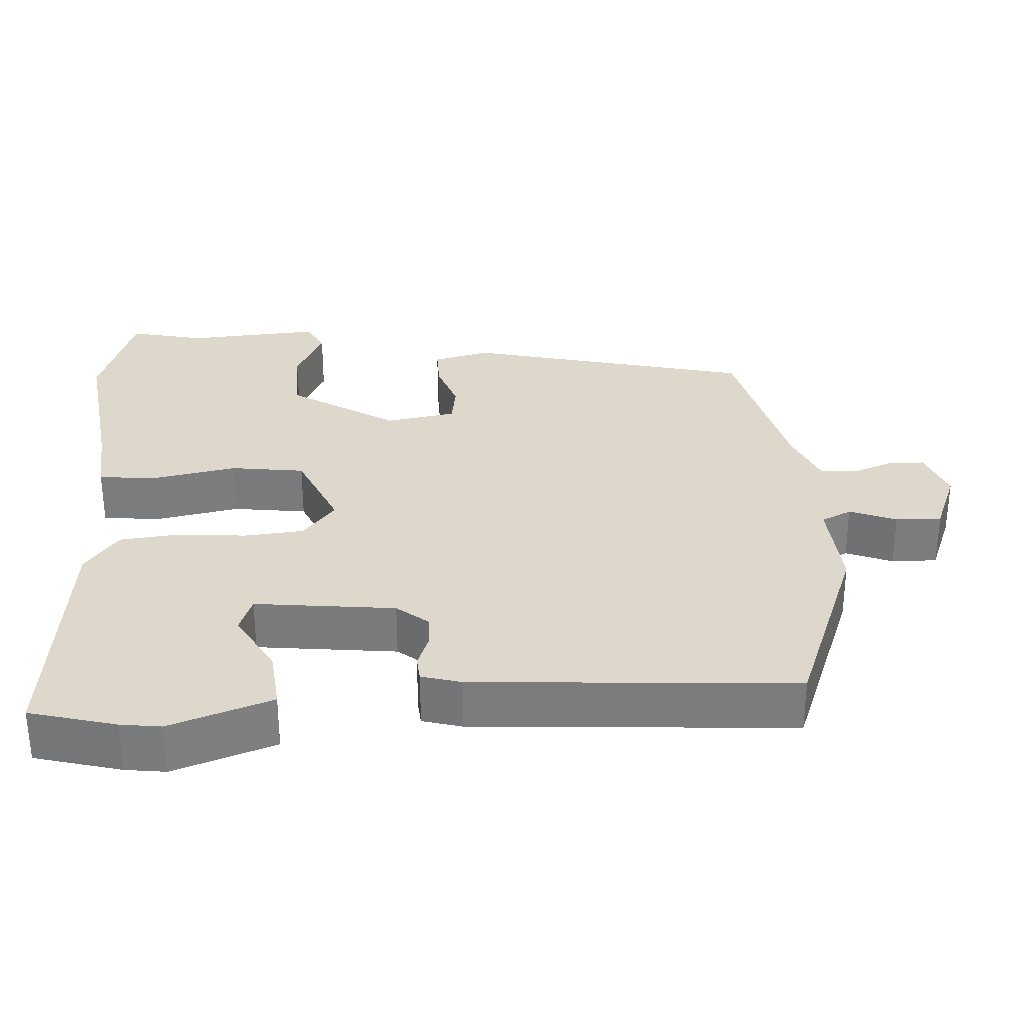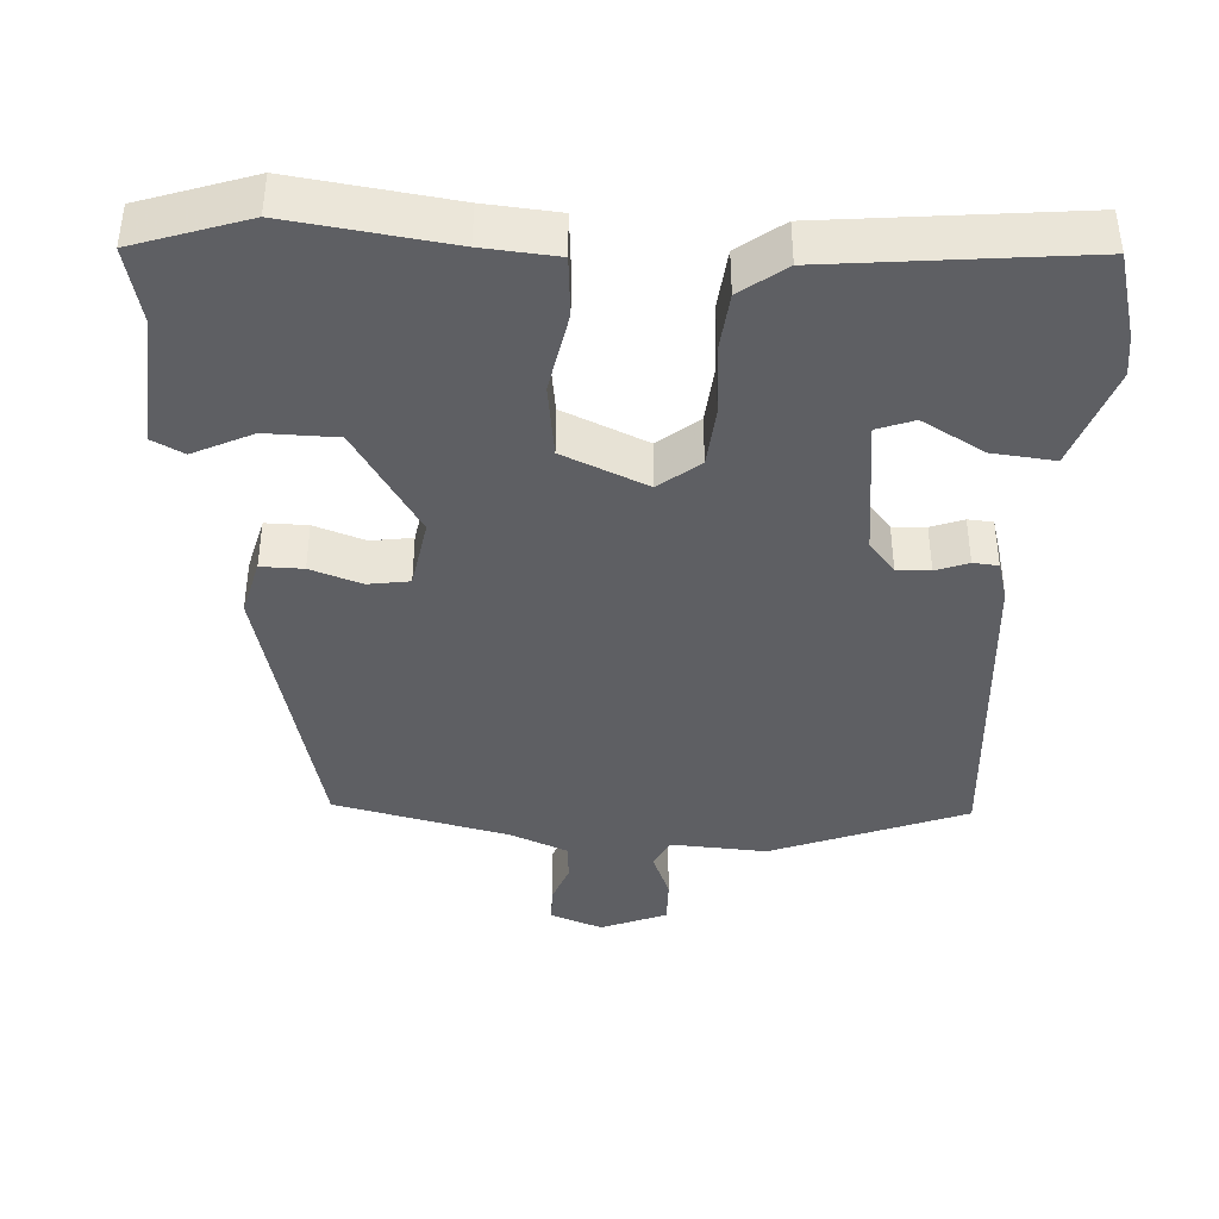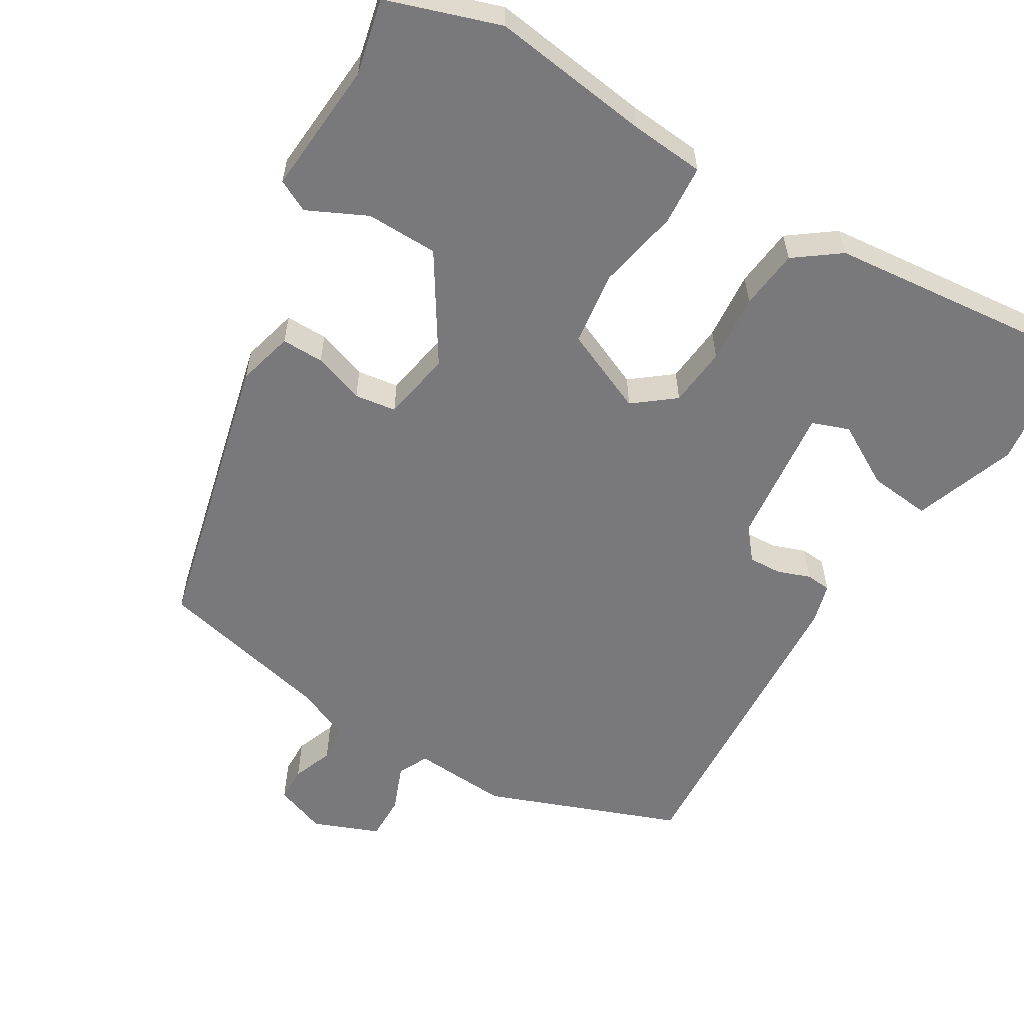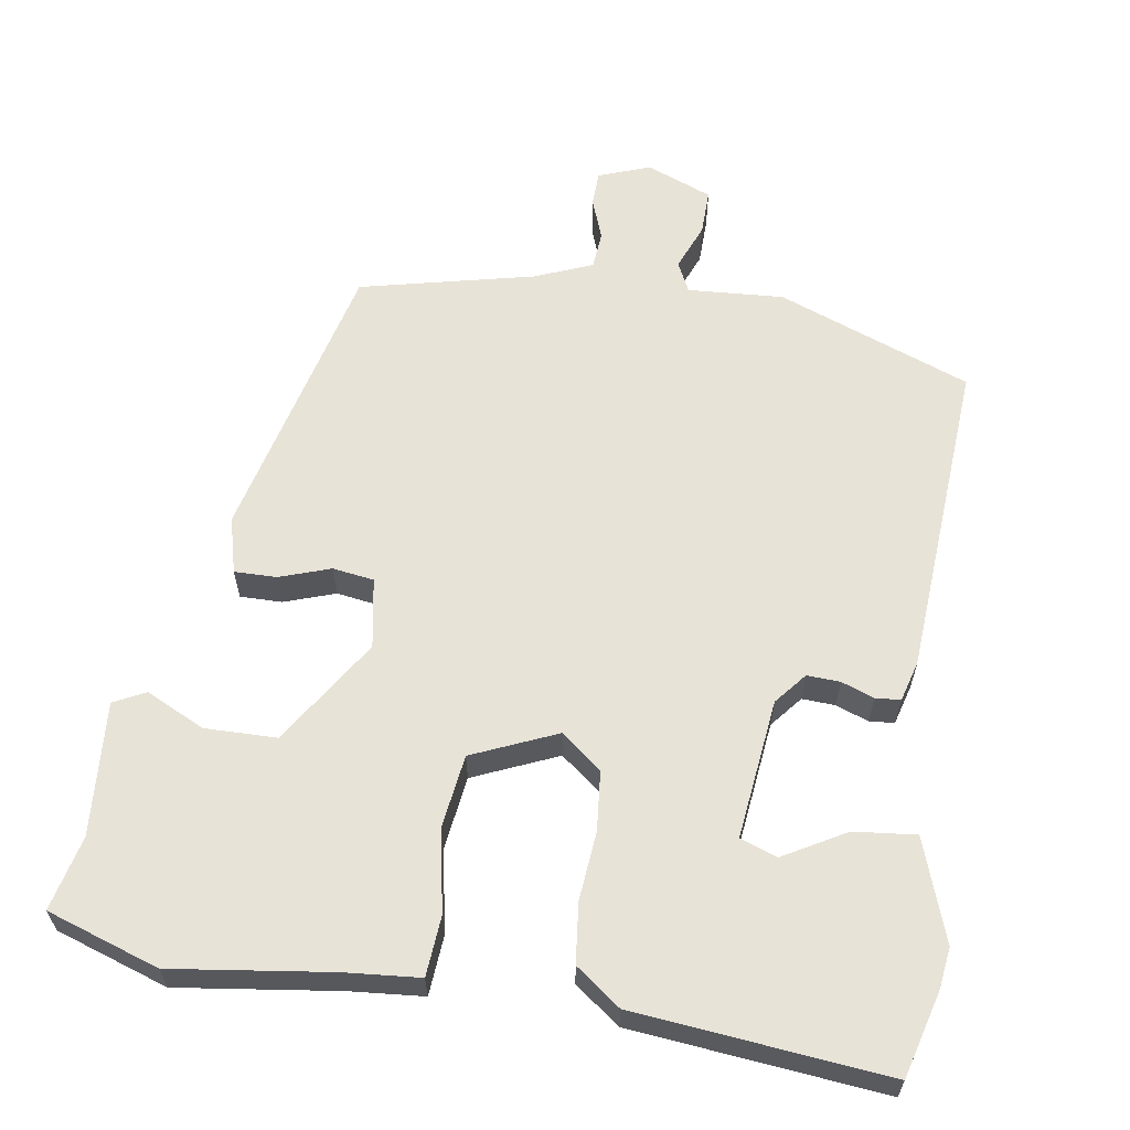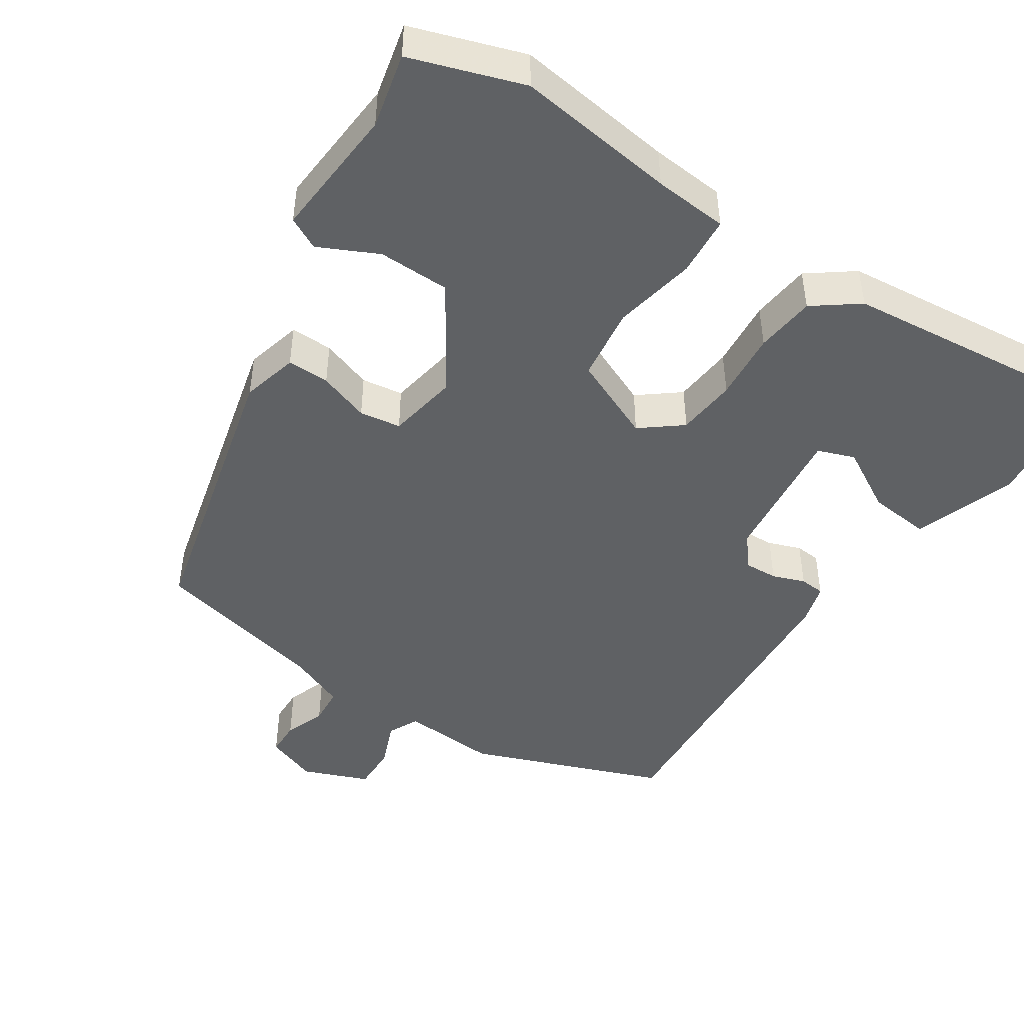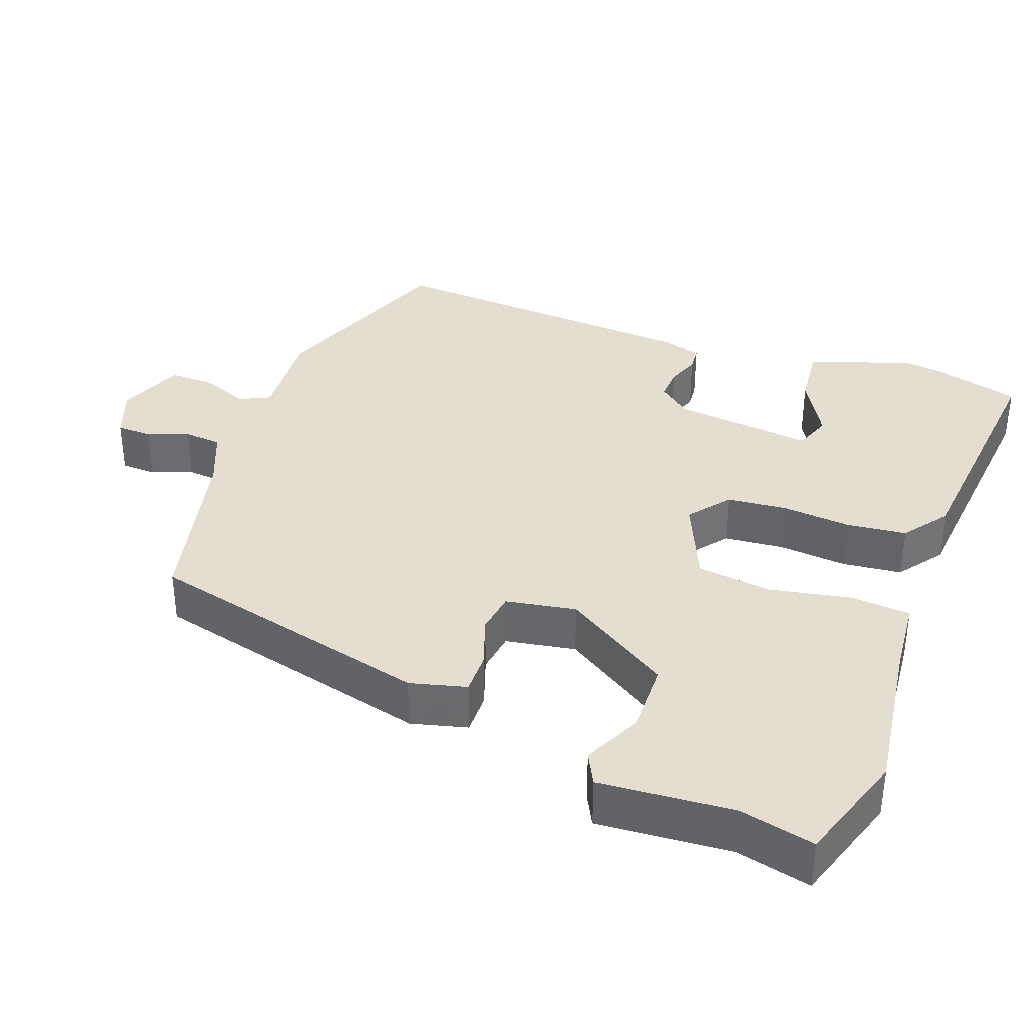
<metadata>
{"format":"obj","ext":"obj","renderer":"f3d","projection":"perspective","resolution":1024,"background":"white","views":[{"elev":31.2,"azim":86.8,"up":"+Y"},{"elev":-40.9,"azim":-2.9,"up":"+Y"},{"elev":-57.9,"azim":-30.8,"up":"+Y"},{"elev":61.7,"azim":9.1,"up":"+Y"},{"elev":-46.4,"azim":-33.2,"up":"+Y"},{"elev":36.4,"azim":-69.6,"up":"+Y"}]}
</metadata>
<code>
v -0.358 0.07 -0.472
v -0.451 0.07 -0.083
v -0.431 0.07 -0.007
v -0.374 0.07 -0.008
v -0.305 0.07 -0.032
v -0.249 0.07 -0.024
v -0.232 0.07 0.071
v -0.323 0.07 0.215
v -0.42 0.07 0.217
v -0.5 0.07 0.179
v -0.543 0.07 0.201
v -0.529 0.07 0.382
v -0.552 0.07 0.483
v -0.4 0.07 0.533
v -0.184 0.07 0.503
v -0.084 0.07 0.494
v -0.078 0.07 0.413
v -0.1 0.07 0.302
v -0.087 0.07 0.202
v 0.027 0.07 0.152
v 0.082 0.07 0.195
v 0.09 0.07 0.276
v 0.082 0.07 0.369
v 0.091 0.07 0.45
v 0.152 0.07 0.495
v 0.493 0.07 0.528
v 0.524 0.07 0.411
v 0.531 0.07 0.356
v 0.482 0.07 0.218
v 0.398 0.07 0.227
v 0.314 0.07 0.275
v 0.264 0.07 0.257
v 0.285 0.07 0.067
v 0.32 0.07 0.024
v 0.365 0.07 0.026
v 0.409 0.07 0.042
v 0.443 0.07 0.039
v 0.458 0.07 -0.015
v 0.485 0.07 -0.449
v 0.223 0.07 -0.548
v 0.093 0.07 -0.539
v 0.073 0.07 -0.58
v 0.098 0.07 -0.643
v 0.099 0.07 -0.705
v 0.01 0.07 -0.74
v -0.06 0.07 -0.714
v -0.061 0.07 -0.666
v -0.04 0.07 -0.611
v -0.044 0.07 -0.56
v -0.121 0.07 -0.528
v -0.358 0 -0.472
v -0.451 0 -0.083
v -0.431 0 -0.007
v -0.374 0 -0.008
v -0.305 0 -0.032
v -0.249 0 -0.024
v -0.232 0 0.071
v -0.323 0 0.215
v -0.42 0 0.217
v -0.5 0 0.179
v -0.543 0 0.201
v -0.529 0 0.382
v -0.552 0 0.483
v -0.4 0 0.533
v -0.184 0 0.503
v -0.084 0 0.494
v -0.078 0 0.413
v -0.1 0 0.302
v -0.087 0 0.202
v 0.027 0 0.152
v 0.082 0 0.195
v 0.09 0 0.276
v 0.082 0 0.369
v 0.091 0 0.45
v 0.152 0 0.495
v 0.493 0 0.528
v 0.524 0 0.411
v 0.531 0 0.356
v 0.482 0 0.218
v 0.398 0 0.227
v 0.314 0 0.275
v 0.264 0 0.257
v 0.285 0 0.067
v 0.32 0 0.024
v 0.365 0 0.026
v 0.409 0 0.042
v 0.443 0 0.039
v 0.458 0 -0.015
v 0.485 0 -0.449
v 0.223 0 -0.548
v 0.093 0 -0.539
v 0.073 0 -0.58
v 0.098 0 -0.643
v 0.099 0 -0.705
v 0.01 0 -0.74
v -0.06 0 -0.714
v -0.061 0 -0.666
v -0.04 0 -0.611
v -0.044 0 -0.56
v -0.121 0 -0.528
f 46 47 48
f 45 46 48
f 44 45 48
f 43 44 48
f 42 43 48
f 41 42 48 49
f 39 40 41
f 38 39 41
f 37 38 41
f 36 37 41
f 35 36 41
f 41 49 50
f 35 41 50
f 34 35 50
f 29 30 31
f 28 29 31
f 27 28 31
f 26 27 31
f 25 26 31
f 24 25 31
f 24 31 32
f 23 24 32
f 22 23 32
f 21 22 32 33
f 15 16 17 18
f 15 18 19
f 14 15 19
f 13 14 19
f 12 13 19
f 9 10 11 12
f 8 9 12
f 8 12 19 20
f 3 4 5
f 2 3 5
f 1 2 5
f 50 1 5
f 50 5 6
f 33 34 50
f 21 33 50
f 20 21 50
f 20 50 6 7
f 7 8 20
f 98 97 96
f 98 96 95
f 98 95 94
f 98 94 93
f 98 93 92
f 99 98 92 91
f 91 90 89
f 91 89 88
f 91 88 87
f 91 87 86
f 91 86 85
f 100 99 91
f 100 91 85
f 100 85 84
f 81 80 79
f 81 79 78
f 81 78 77
f 81 77 76
f 81 76 75
f 81 75 74
f 82 81 74
f 82 74 73
f 82 73 72
f 83 82 72 71
f 68 67 66 65
f 69 68 65
f 69 65 64
f 69 64 63
f 69 63 62
f 62 61 60 59
f 62 59 58
f 70 69 62 58
f 55 54 53
f 55 53 52
f 55 52 51
f 55 51 100
f 56 55 100
f 100 84 83
f 100 83 71
f 100 71 70
f 57 56 100 70
f 70 58 57
f 1 51 52 2
f 2 52 53 3
f 3 53 54 4
f 4 54 55 5
f 5 55 56 6
f 6 56 57 7
f 7 57 58 8
f 8 58 59 9
f 9 59 60 10
f 10 60 61 11
f 11 61 62 12
f 12 62 63 13
f 13 63 64 14
f 14 64 65 15
f 15 65 66 16
f 16 66 67 17
f 17 67 68 18
f 18 68 69 19
f 19 69 70 20
f 20 70 71 21
f 21 71 72 22
f 22 72 73 23
f 23 73 74 24
f 24 74 75 25
f 25 75 76 26
f 26 76 77 27
f 27 77 78 28
f 28 78 79 29
f 29 79 80 30
f 30 80 81 31
f 31 81 82 32
f 32 82 83 33
f 33 83 84 34
f 34 84 85 35
f 35 85 86 36
f 36 86 87 37
f 37 87 88 38
f 38 88 89 39
f 39 89 90 40
f 40 90 91 41
f 41 91 92 42
f 42 92 93 43
f 43 93 94 44
f 44 94 95 45
f 45 95 96 46
f 46 96 97 47
f 47 97 98 48
f 48 98 99 49
f 49 99 100 50
f 50 100 51 1

</code>
